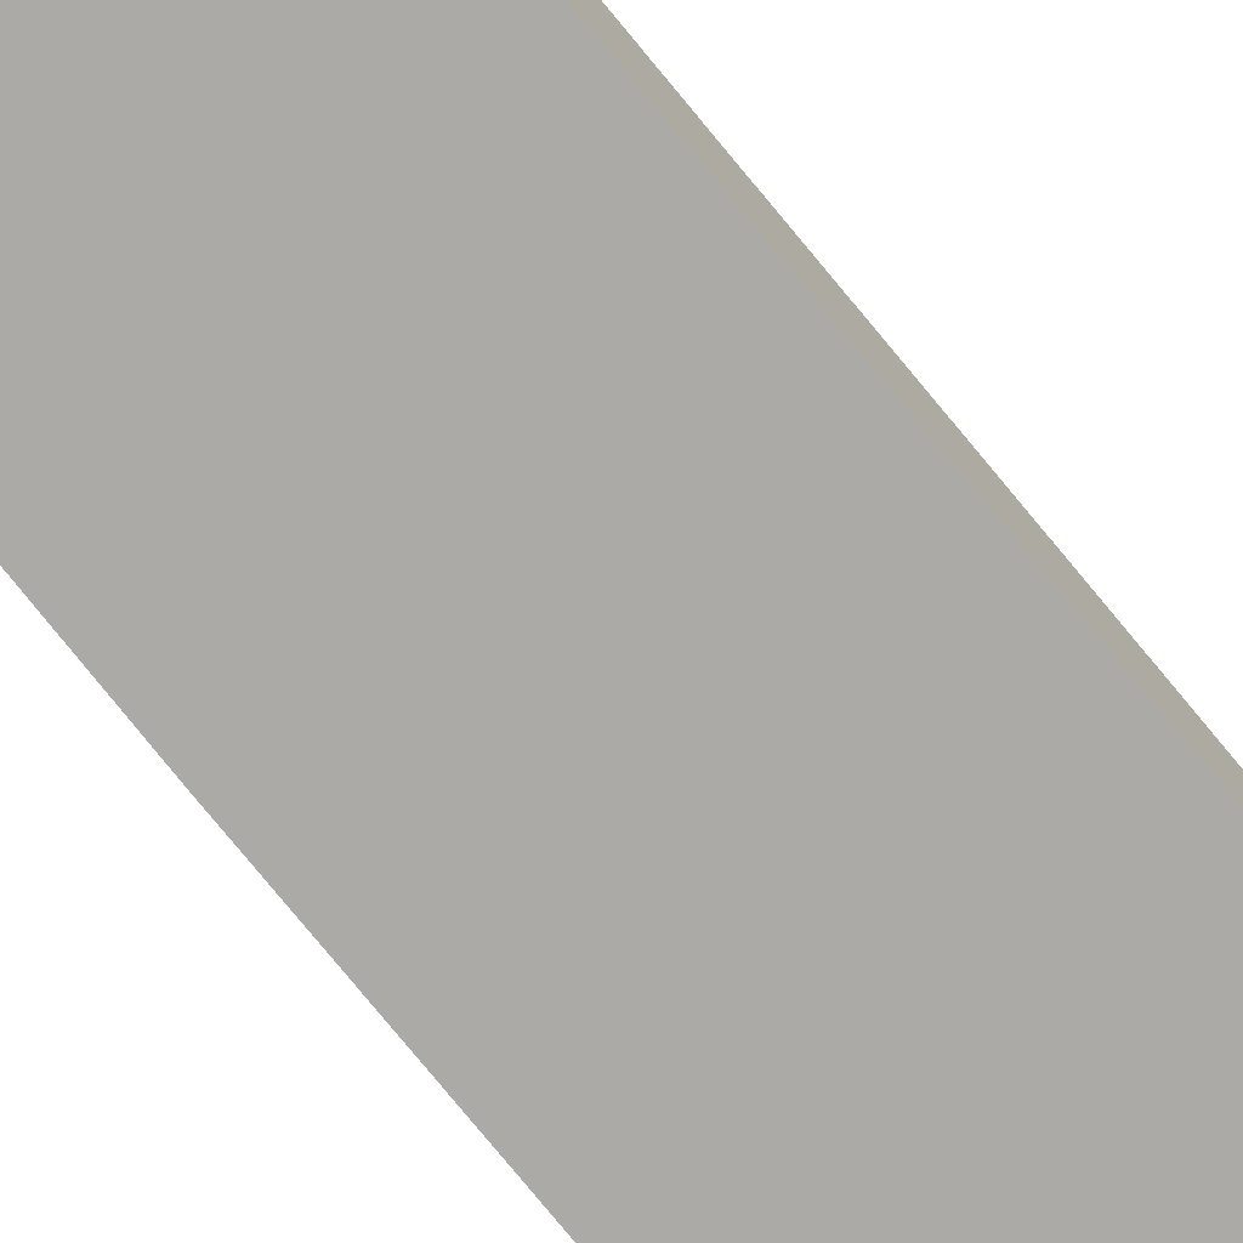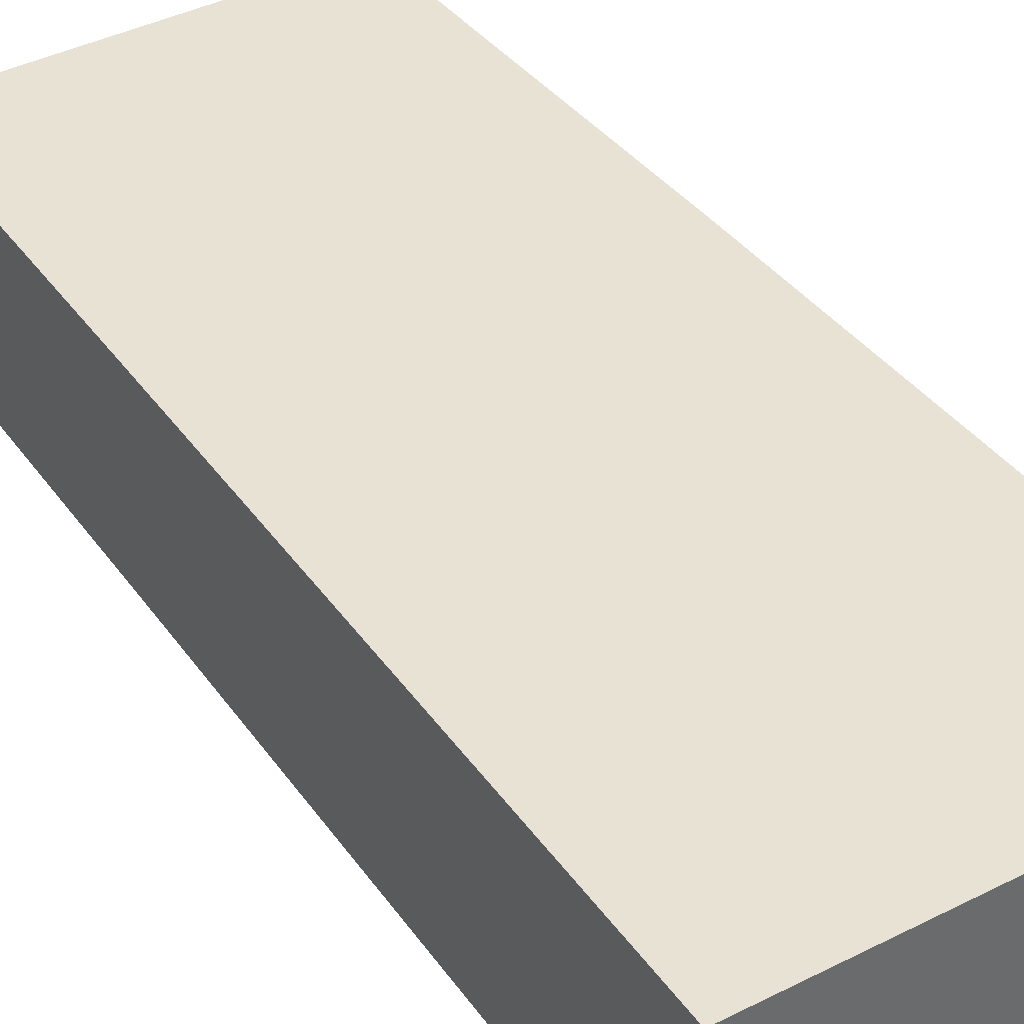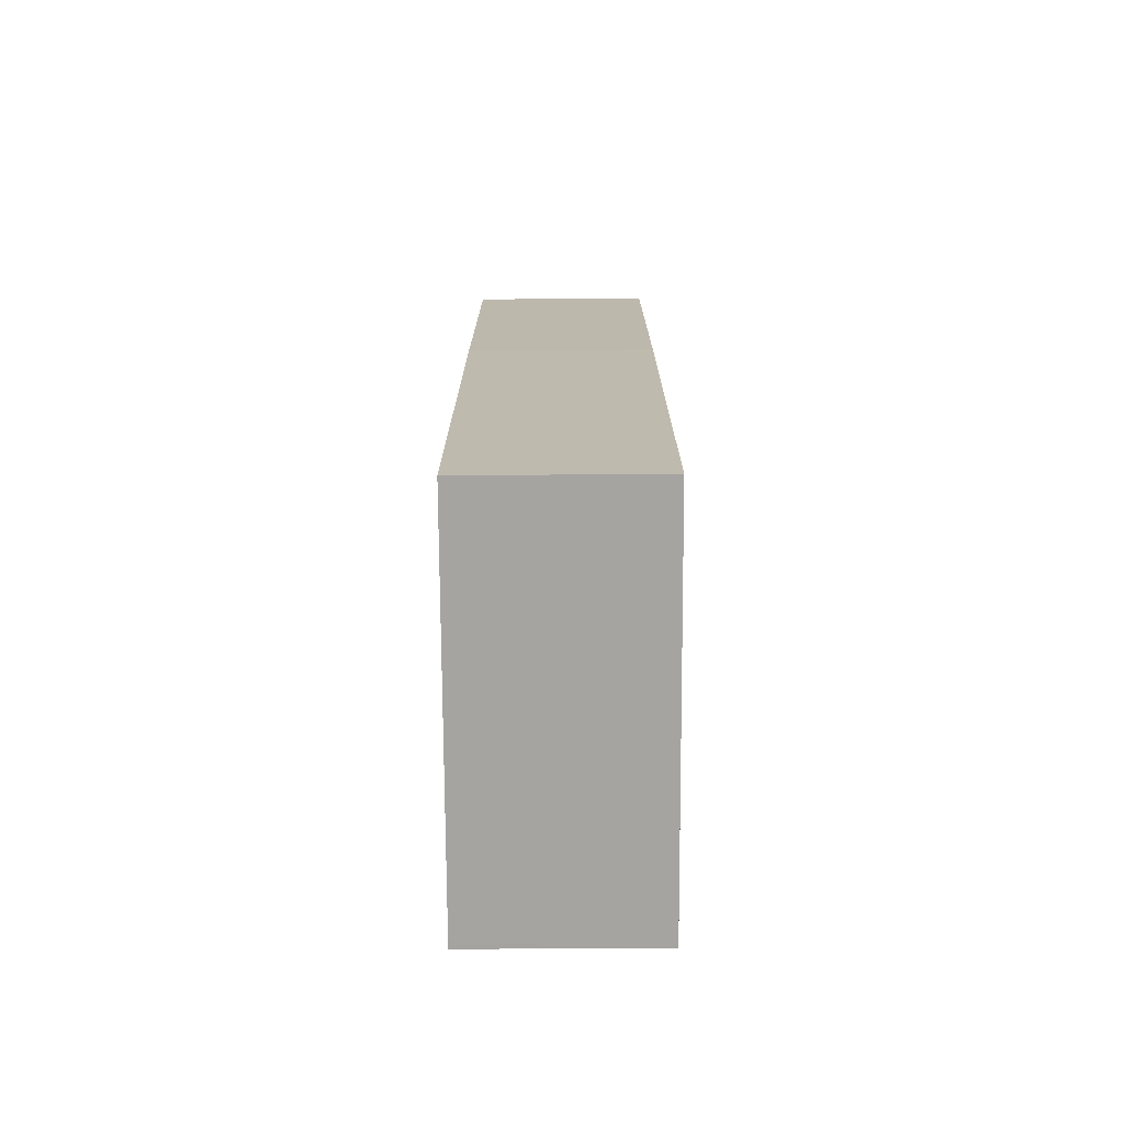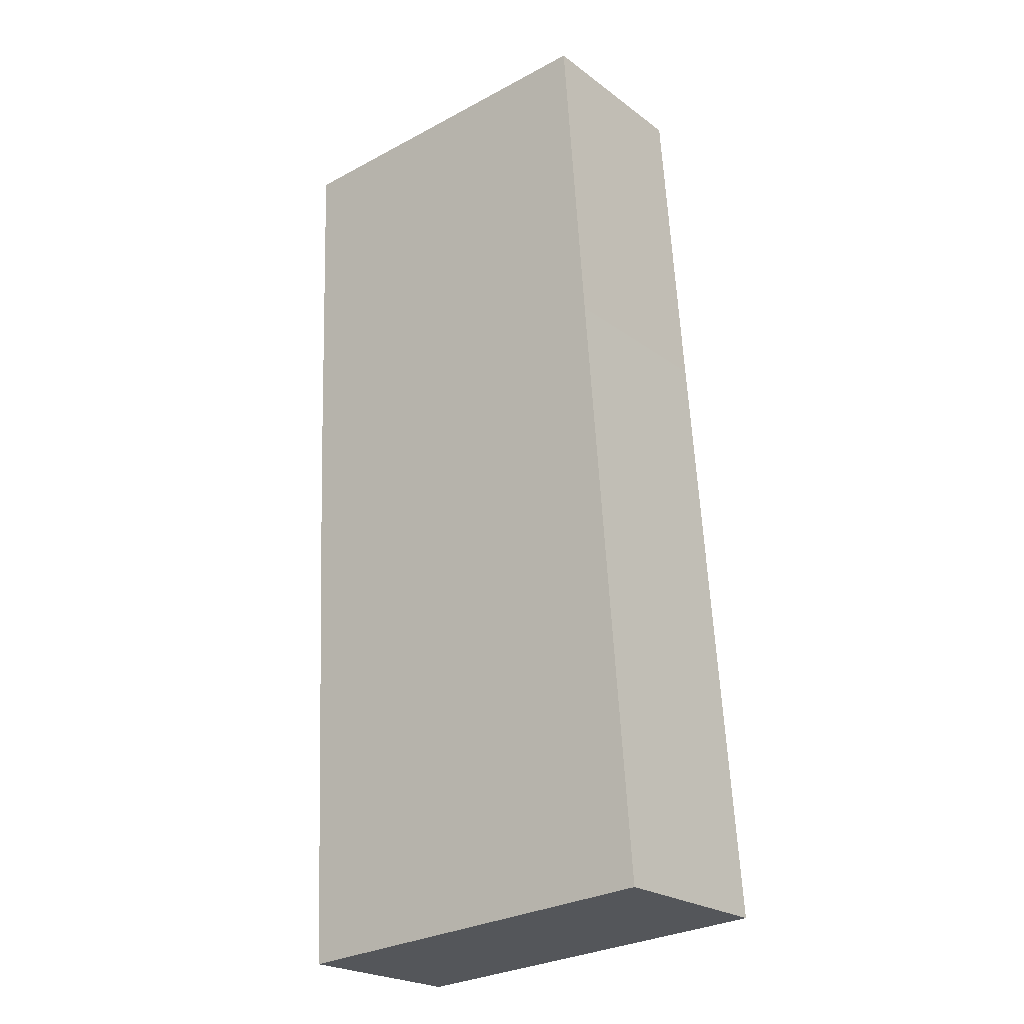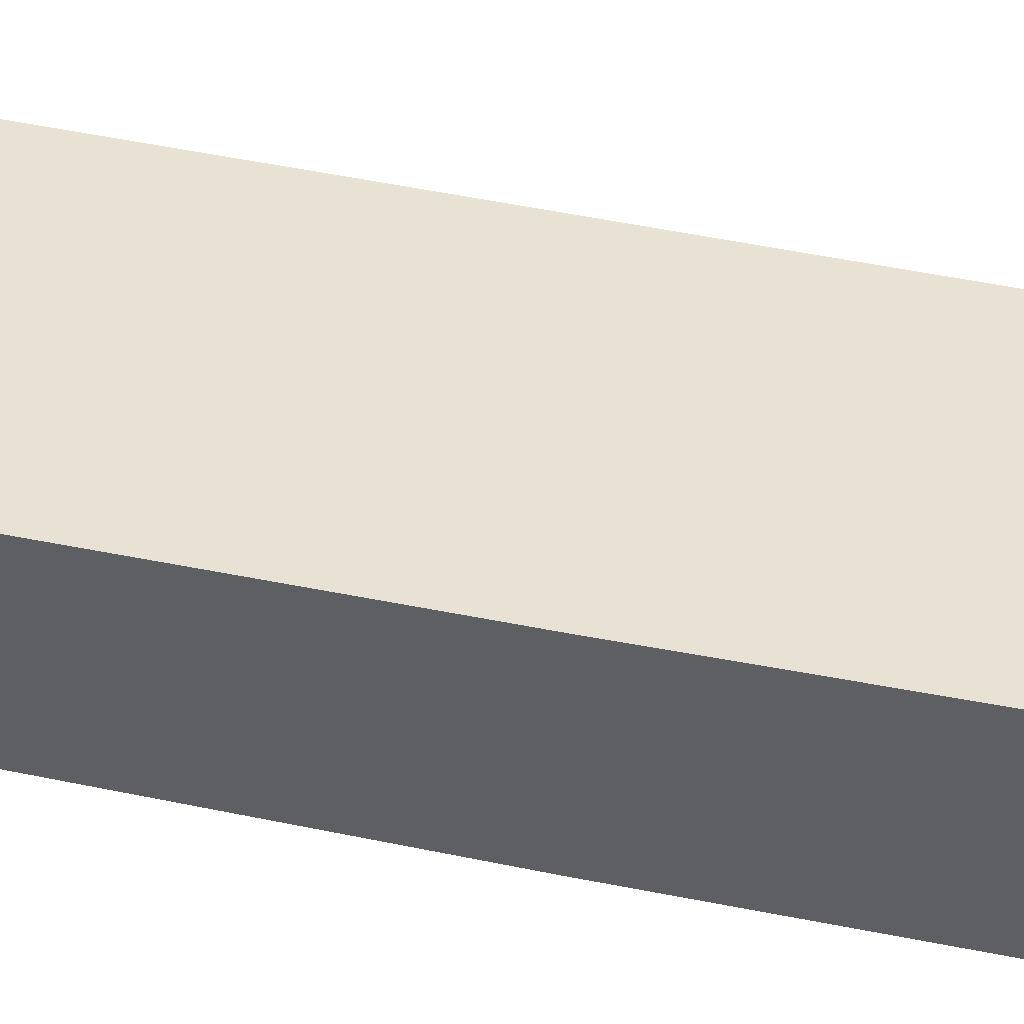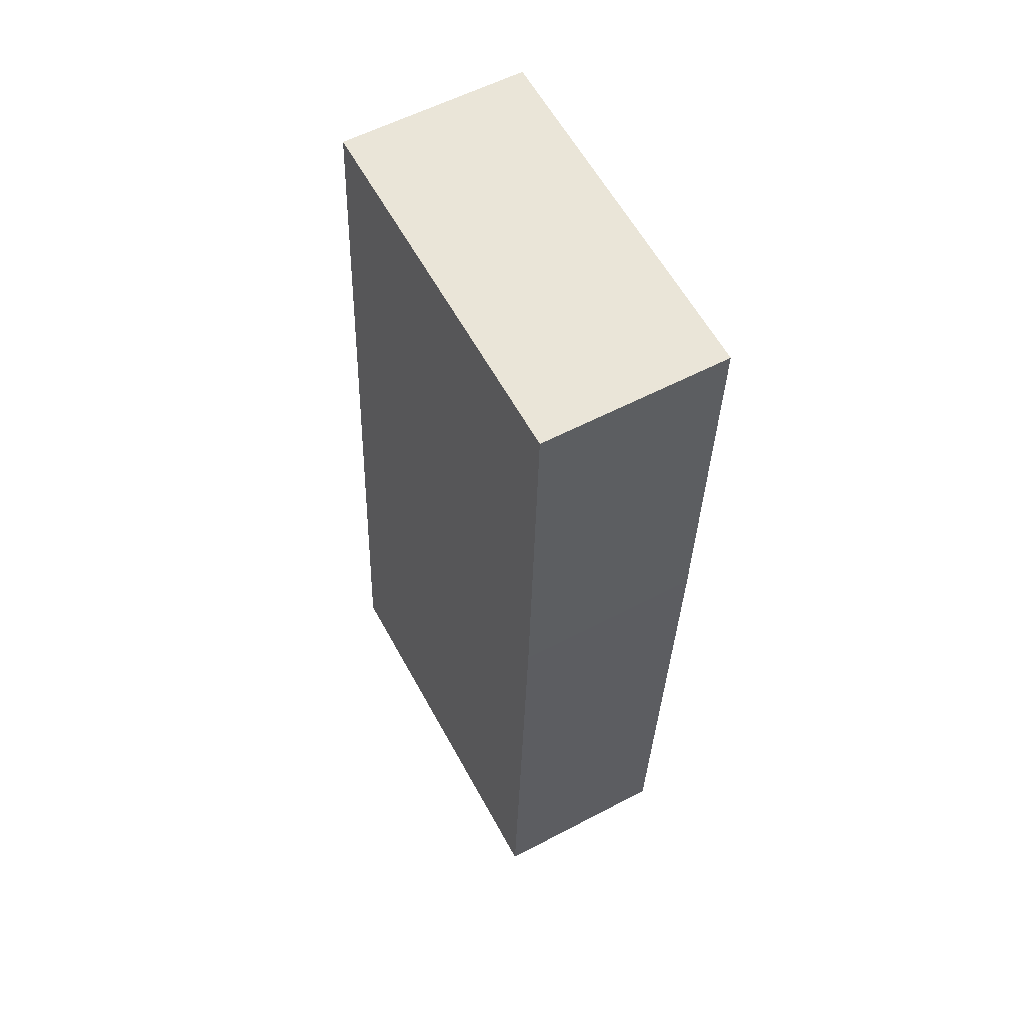
<metadata>
{"format":"obj","ext":"obj","renderer":"f3d","projection":"perspective","resolution":1024,"background":"white","views":[{"elev":-75.7,"azim":35.8,"up":"+Y"},{"elev":39.7,"azim":144.1,"up":"+Y"},{"elev":-77.2,"azim":-89.7,"up":"+Z"},{"elev":-23.0,"azim":38.9,"up":"+Z"},{"elev":39.7,"azim":-77.9,"up":"+Y"},{"elev":56.8,"azim":-118.8,"up":"+Z"}]}
</metadata>
<code>
v  4.901 2.492 0.282
v  0.184 2.492 -5.178
v  0 2.492 1.526e-16
v  5.211 2.492 -4.115
v  0.533 2.492 -12.64
v  5.612 2.492 -9.597
v  5.808 2.492 -12.28
v  5.725 2.492 -12.28
v  0 0 0
v  4.901 -1.727e-17 0.282
v  5.211 2.52e-16 -4.115
v  5.612 5.876e-16 -9.597
v  5.808 7.517e-16 -12.28
v  0.533 7.738e-16 -12.64
v  5.725 7.521e-16 -12.28
v  0.184 3.171e-16 -5.178
g defaultobject
f 1 2 3
f 2 1 4
f 2 4 5
f 5 4 6
f 5 6 7
f 5 7 8
f 9 1 3
f 1 9 10
f 10 4 1
f 4 10 11
f 4 11 6
f 6 11 12
f 6 12 7
f 7 12 13
f 13 8 7
f 8 13 5
f 5 13 14
f 14 13 15
f 2 9 3
f 9 2 16
f 16 2 5
f 16 5 14
f 12 15 13
f 15 12 14
f 14 12 16
f 16 12 11
f 16 11 10
f 16 10 9

</code>
